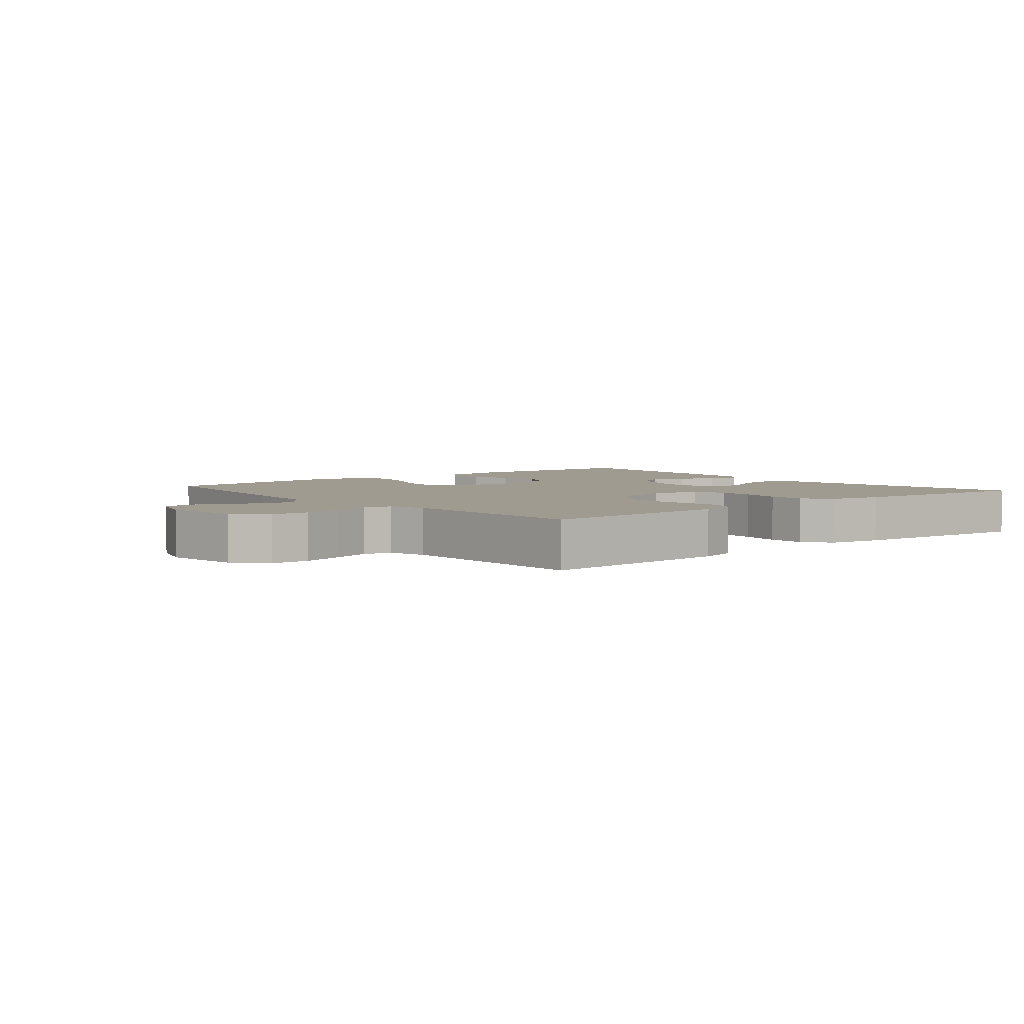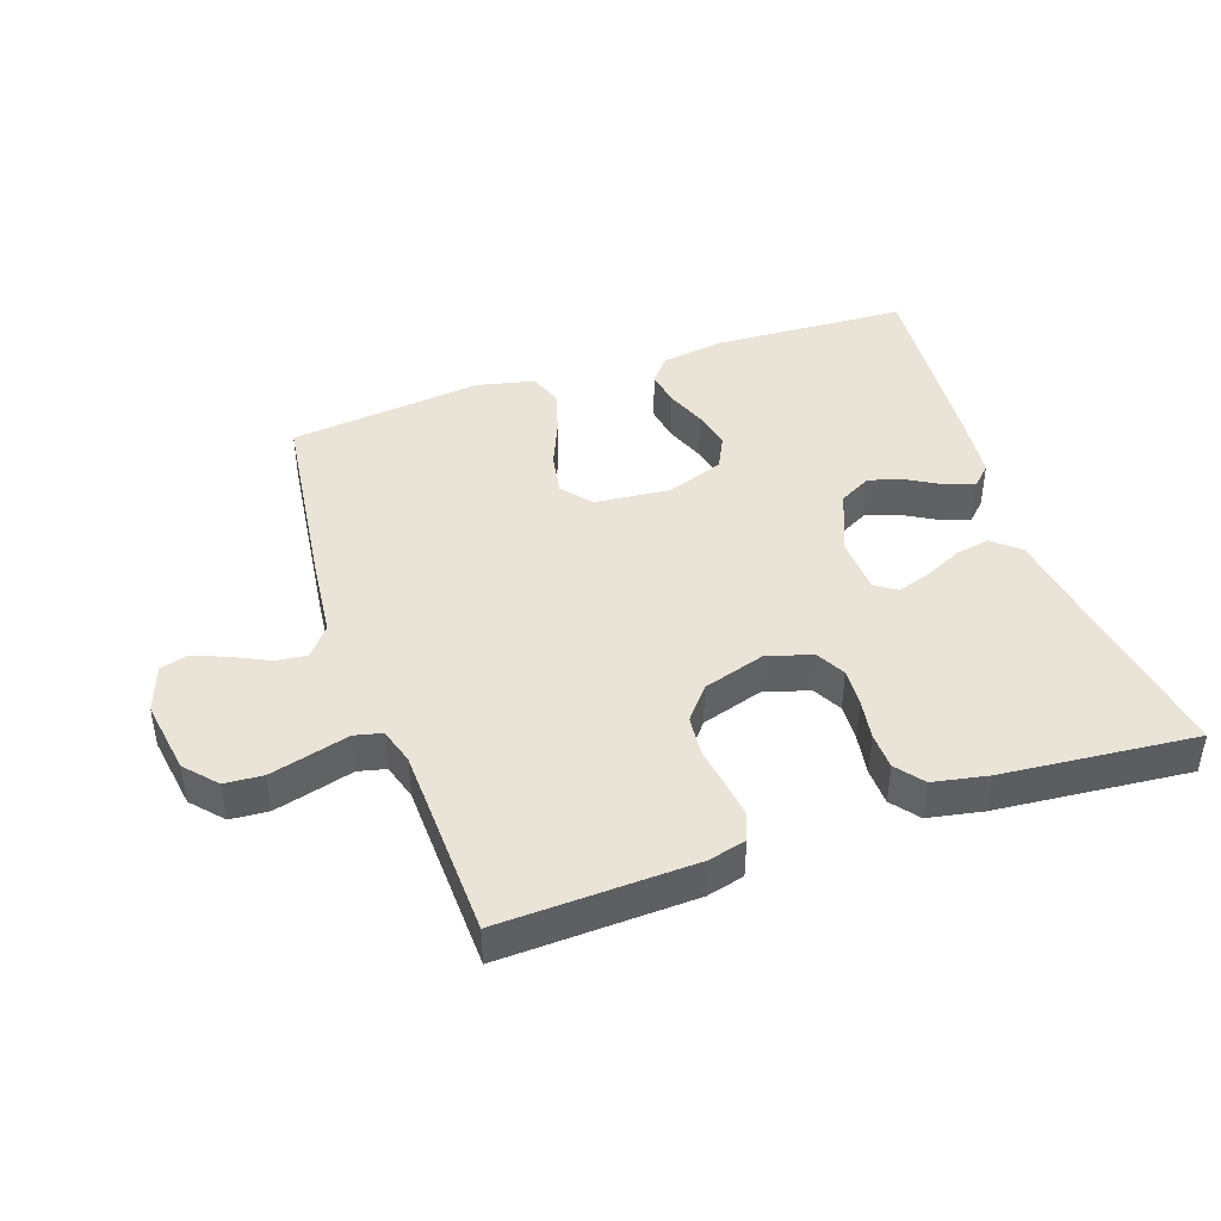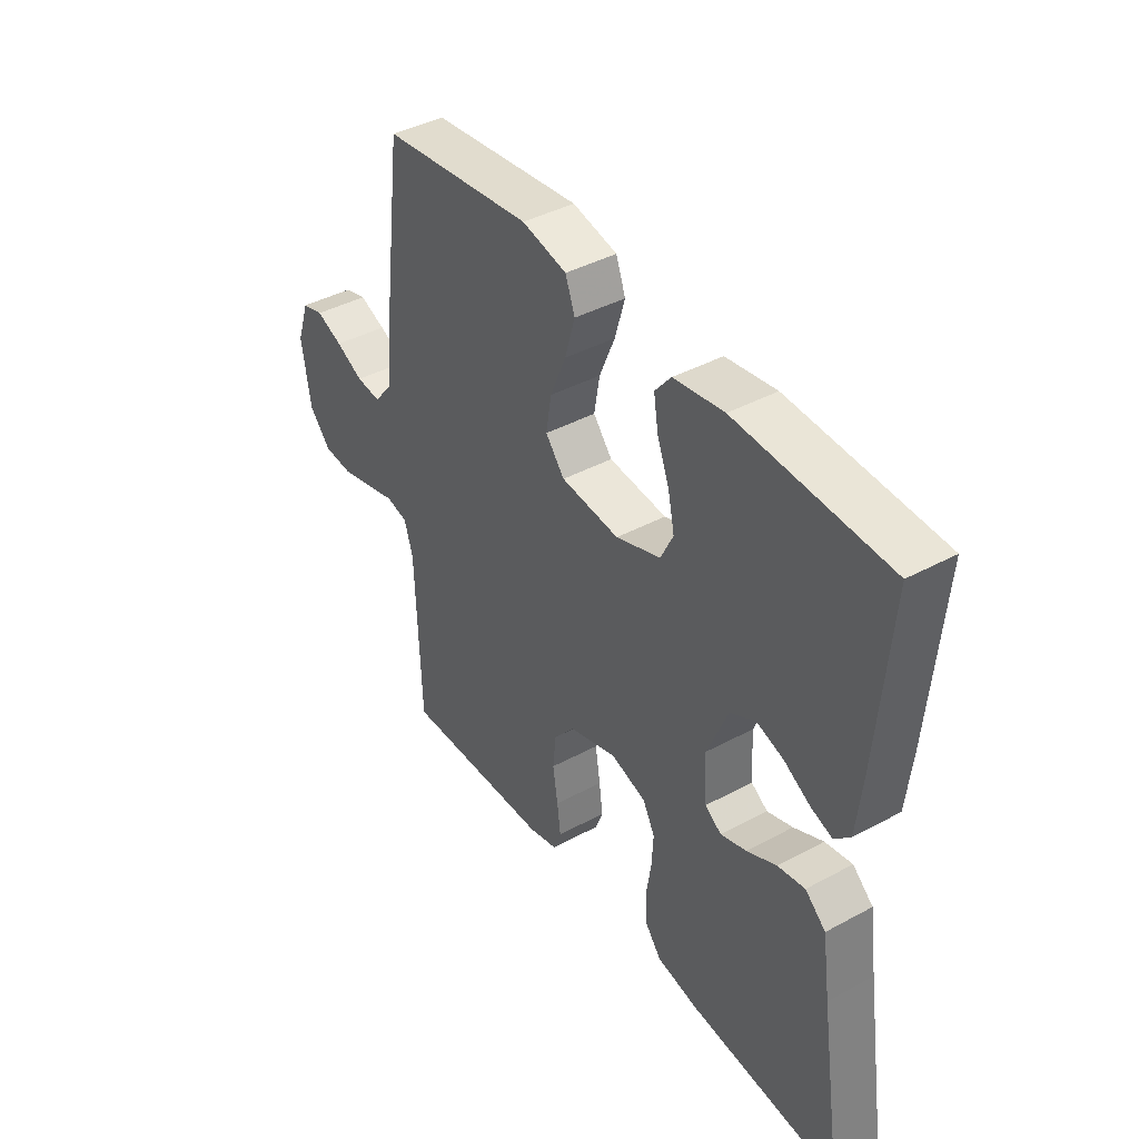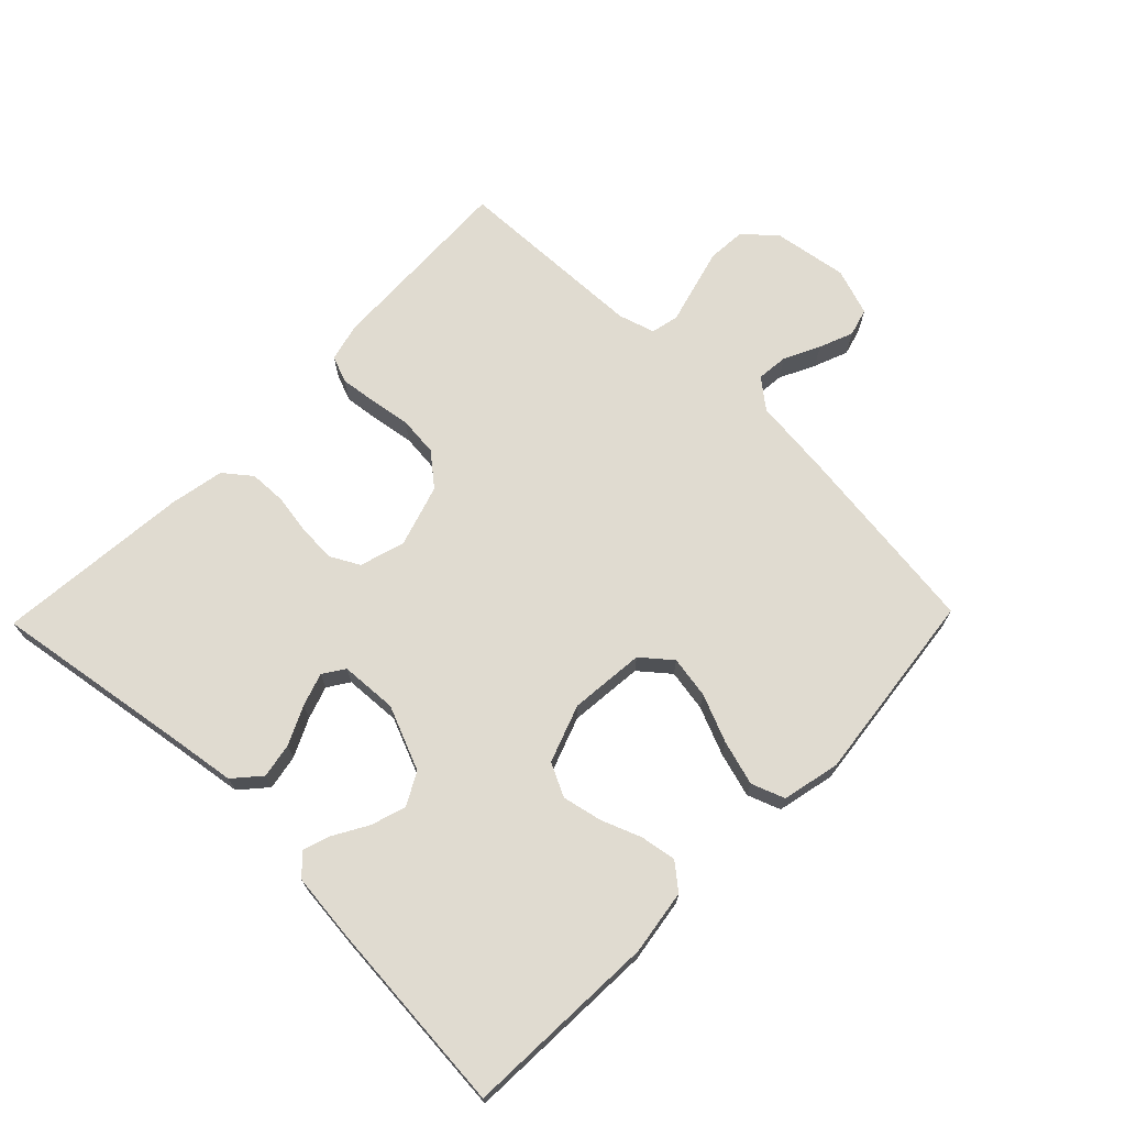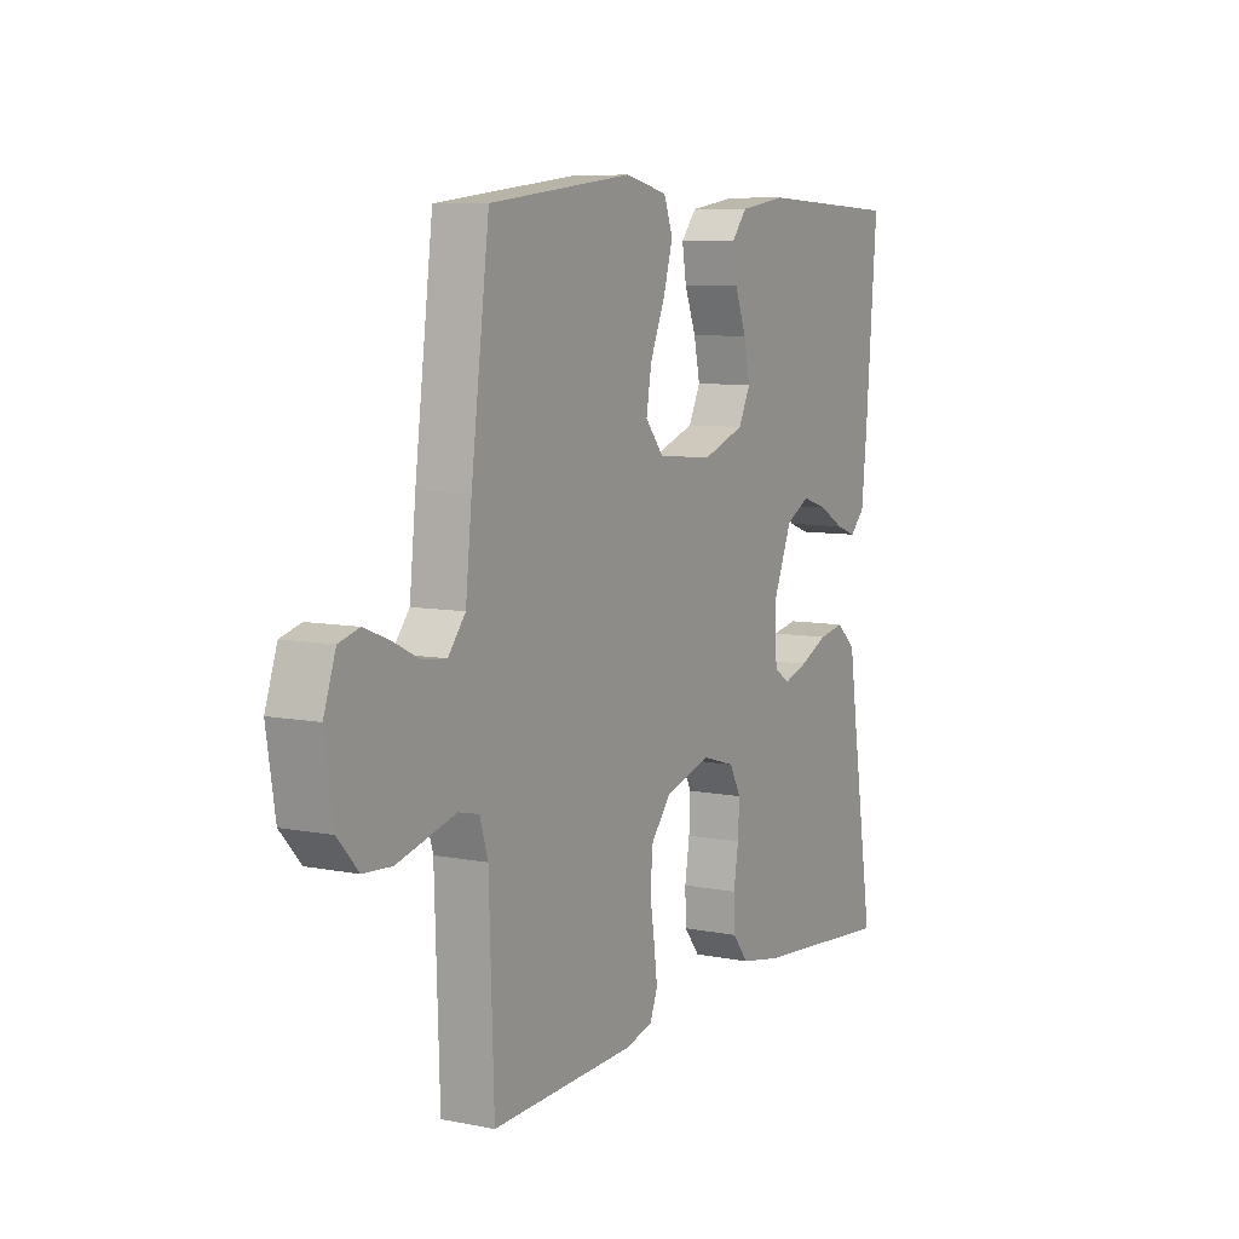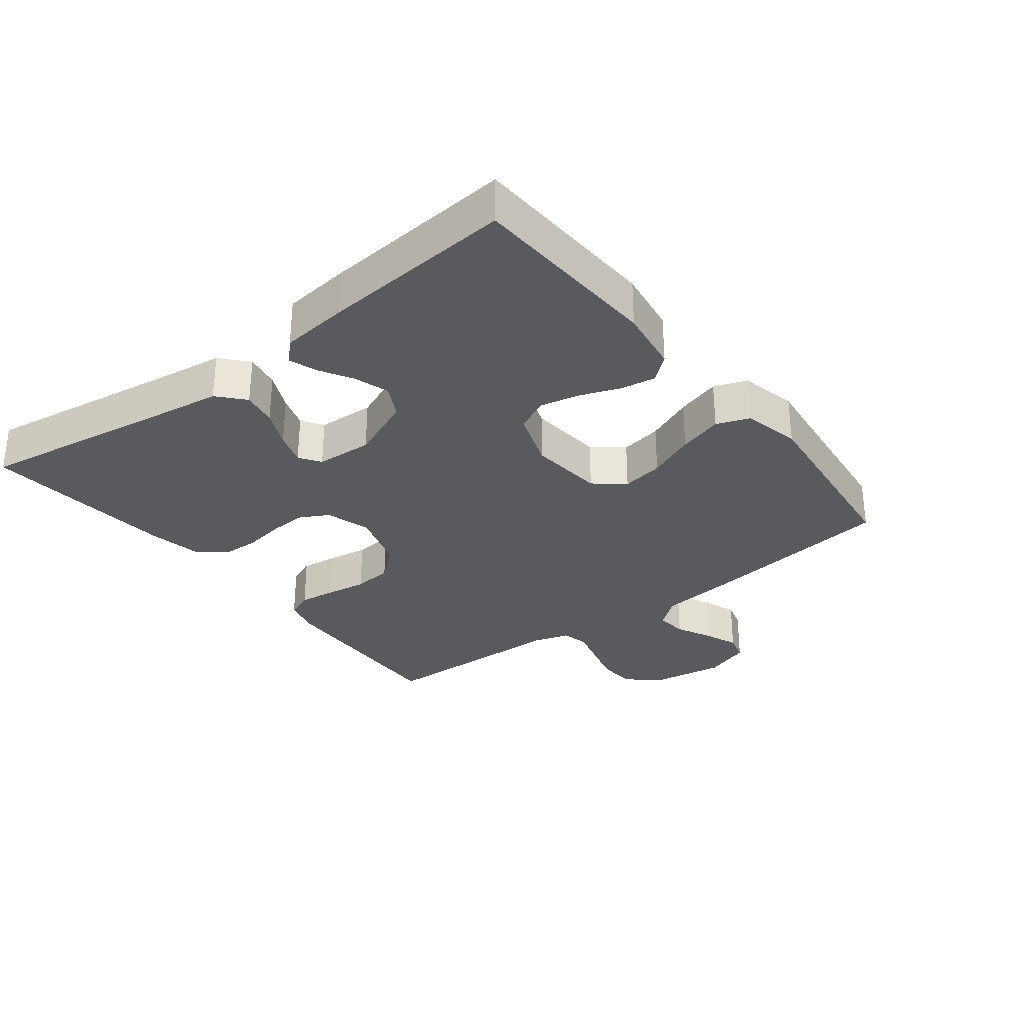
<metadata>
{"format":"obj","ext":"obj","renderer":"f3d","projection":"perspective","resolution":1024,"background":"white","views":[{"elev":4.2,"azim":140.2,"up":"+Y"},{"elev":43.4,"azim":161.1,"up":"+Y"},{"elev":41.1,"azim":-123.3,"up":"+Z"},{"elev":70.0,"azim":-45.8,"up":"+Y"},{"elev":8.0,"azim":119.0,"up":"+Z"},{"elev":-30.6,"azim":-52.1,"up":"+Y"}]}
</metadata>
<code>
v -0.5 0.07 0.5
v -0.2 0.07 0.514
v -0.1 0.07 0.499
v -0.068 0.07 0.46
v -0.077 0.07 0.405
v -0.101 0.07 0.343
v -0.114 0.07 0.282
v -0.089 0.07 0.231
v 0 0.07 0.199
v 0.116 0.07 0.21
v 0.154 0.07 0.256
v 0.143 0.07 0.321
v 0.112 0.07 0.395
v 0.092 0.07 0.464
v 0.111 0.07 0.515
v 0.2 0.07 0.535
v 0.5 0.07 0.5
v 0.538 0.07 0.2
v 0.551 0.07 0.077
v 0.587 0.07 0.032
v 0.636 0.07 0.037
v 0.691 0.07 0.064
v 0.744 0.07 0.085
v 0.787 0.07 0.073
v 0.812 0.07 0
v 0.794 0.07 -0.115
v 0.751 0.07 -0.163
v 0.692 0.07 -0.167
v 0.628 0.07 -0.15
v 0.57 0.07 -0.134
v 0.527 0.07 -0.144
v 0.51 0.07 -0.2
v 0.5 0.07 -0.5
v 0.2 0.07 -0.488
v 0.142 0.07 -0.473
v 0.126 0.07 -0.432
v 0.133 0.07 -0.376
v 0.143 0.07 -0.312
v 0.137 0.07 -0.251
v 0.096 0.07 -0.201
v 0 0.07 -0.171
v -0.07 0.07 -0.192
v -0.094 0.07 -0.237
v -0.091 0.07 -0.295
v -0.081 0.07 -0.358
v -0.083 0.07 -0.415
v -0.116 0.07 -0.457
v -0.2 0.07 -0.473
v -0.5 0.07 -0.5
v -0.453 0.07 -0.2
v -0.437 0.07 -0.091
v -0.396 0.07 -0.055
v -0.342 0.07 -0.065
v -0.283 0.07 -0.093
v -0.232 0.07 -0.11
v -0.199 0.07 -0.088
v -0.194 0.07 0
v -0.235 0.07 0.099
v -0.285 0.07 0.126
v -0.339 0.07 0.109
v -0.391 0.07 0.079
v -0.434 0.07 0.064
v -0.465 0.07 0.095
v -0.476 0.07 0.2
v -0.5 0 0.5
v -0.2 0 0.514
v -0.1 0 0.499
v -0.068 0 0.46
v -0.077 0 0.405
v -0.101 0 0.343
v -0.114 0 0.282
v -0.089 0 0.231
v 0 0 0.199
v 0.116 0 0.21
v 0.154 0 0.256
v 0.143 0 0.321
v 0.112 0 0.395
v 0.092 0 0.464
v 0.111 0 0.515
v 0.2 0 0.535
v 0.5 0 0.5
v 0.538 0 0.2
v 0.551 0 0.077
v 0.587 0 0.032
v 0.636 0 0.037
v 0.691 0 0.064
v 0.744 0 0.085
v 0.787 0 0.073
v 0.812 0 0
v 0.794 0 -0.115
v 0.751 0 -0.163
v 0.692 0 -0.167
v 0.628 0 -0.15
v 0.57 0 -0.134
v 0.527 0 -0.144
v 0.51 0 -0.2
v 0.5 0 -0.5
v 0.2 0 -0.488
v 0.142 0 -0.473
v 0.126 0 -0.432
v 0.133 0 -0.376
v 0.143 0 -0.312
v 0.137 0 -0.251
v 0.096 0 -0.201
v 0 0 -0.171
v -0.07 0 -0.192
v -0.094 0 -0.237
v -0.091 0 -0.295
v -0.081 0 -0.358
v -0.083 0 -0.415
v -0.116 0 -0.457
v -0.2 0 -0.473
v -0.5 0 -0.5
v -0.453 0 -0.2
v -0.437 0 -0.091
v -0.396 0 -0.055
v -0.342 0 -0.065
v -0.283 0 -0.093
v -0.232 0 -0.11
v -0.199 0 -0.088
v -0.194 0 0
v -0.235 0 0.099
v -0.285 0 0.126
v -0.339 0 0.109
v -0.391 0 0.079
v -0.434 0 0.064
v -0.465 0 0.095
v -0.476 0 0.2
f 60 61 62 63
f 59 60 63 64
f 51 52 53 54
f 50 51 54 55
f 49 50 55
f 48 49 55 56
f 44 45 46 47
f 43 44 47 48
f 35 36 37 38
f 33 34 35 38
f 32 33 38 39
f 31 32 39 40
f 27 28 29 30
f 25 26 27 30
f 21 22 23 24
f 21 24 25 30
f 16 17 18 19
f 14 15 16 19
f 12 13 14 19
f 11 12 19 20
f 10 11 20
f 9 10 20
f 3 4 5 6
f 3 6 7
f 2 3 7
f 59 64 1 2
f 58 59 2 7
f 57 58 7 8
f 43 48 56 57
f 42 43 57 8
f 41 42 8 9
f 40 41 9 20
f 30 31 40
f 20 21 30 40
f 127 126 125 124
f 128 127 124 123
f 118 117 116 115
f 119 118 115 114
f 119 114 113
f 120 119 113 112
f 111 110 109 108
f 112 111 108 107
f 102 101 100 99
f 102 99 98 97
f 103 102 97 96
f 104 103 96 95
f 94 93 92 91
f 94 91 90 89
f 88 87 86 85
f 94 89 88 85
f 83 82 81 80
f 83 80 79 78
f 83 78 77 76
f 84 83 76 75
f 84 75 74
f 84 74 73
f 70 69 68 67
f 71 70 67
f 71 67 66
f 66 65 128 123
f 71 66 123 122
f 72 71 122 121
f 121 120 112 107
f 72 121 107 106
f 73 72 106 105
f 84 73 105 104
f 104 95 94
f 104 94 85 84
f 1 65 66 2
f 2 66 67 3
f 3 67 68 4
f 4 68 69 5
f 5 69 70 6
f 6 70 71 7
f 7 71 72 8
f 8 72 73 9
f 9 73 74 10
f 10 74 75 11
f 11 75 76 12
f 12 76 77 13
f 13 77 78 14
f 14 78 79 15
f 15 79 80 16
f 16 80 81 17
f 17 81 82 18
f 18 82 83 19
f 19 83 84 20
f 20 84 85 21
f 21 85 86 22
f 22 86 87 23
f 23 87 88 24
f 24 88 89 25
f 25 89 90 26
f 26 90 91 27
f 27 91 92 28
f 28 92 93 29
f 29 93 94 30
f 30 94 95 31
f 31 95 96 32
f 32 96 97 33
f 33 97 98 34
f 34 98 99 35
f 35 99 100 36
f 36 100 101 37
f 37 101 102 38
f 38 102 103 39
f 39 103 104 40
f 40 104 105 41
f 41 105 106 42
f 42 106 107 43
f 43 107 108 44
f 44 108 109 45
f 45 109 110 46
f 46 110 111 47
f 47 111 112 48
f 48 112 113 49
f 49 113 114 50
f 50 114 115 51
f 51 115 116 52
f 52 116 117 53
f 53 117 118 54
f 54 118 119 55
f 55 119 120 56
f 56 120 121 57
f 57 121 122 58
f 58 122 123 59
f 59 123 124 60
f 60 124 125 61
f 61 125 126 62
f 62 126 127 63
f 63 127 128 64
f 64 128 65 1

</code>
